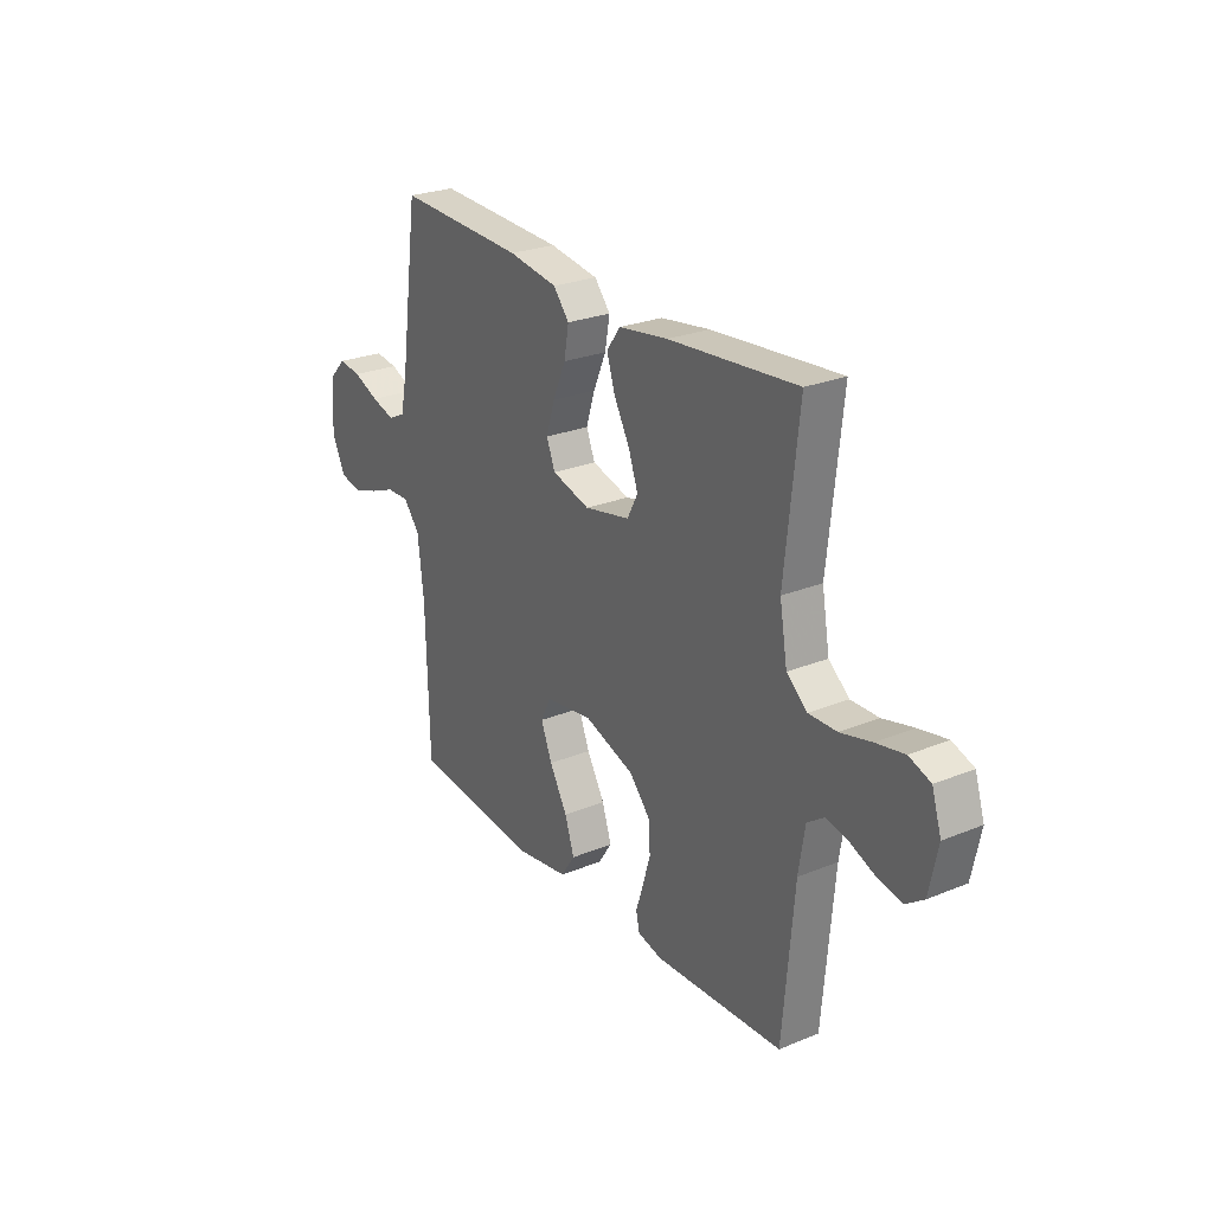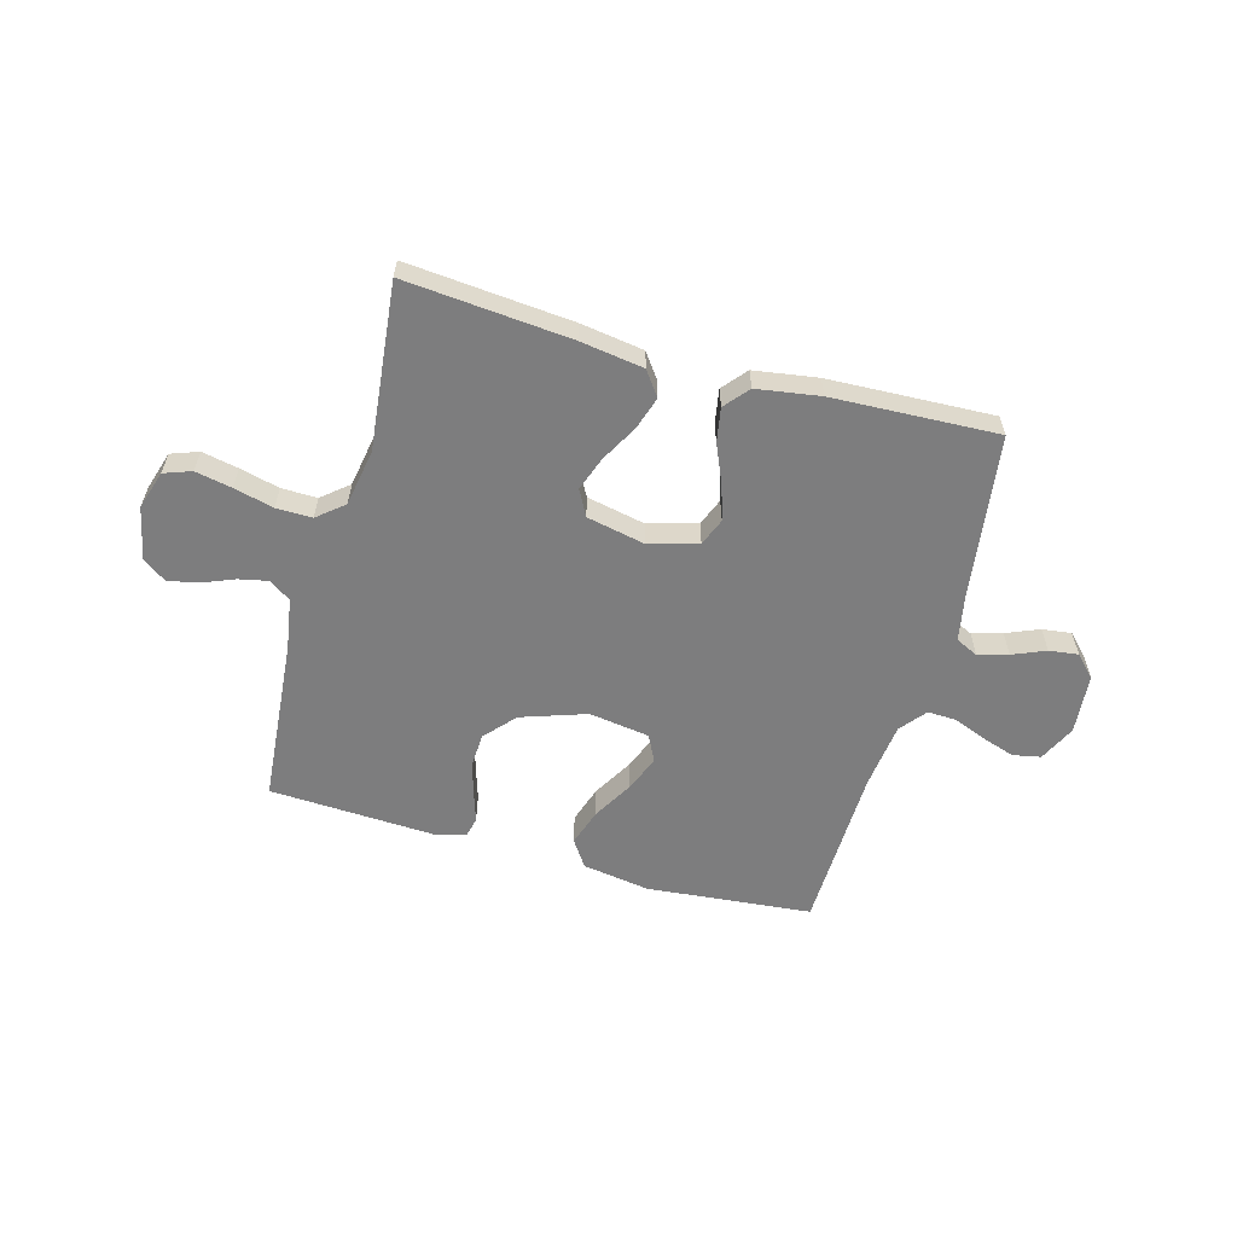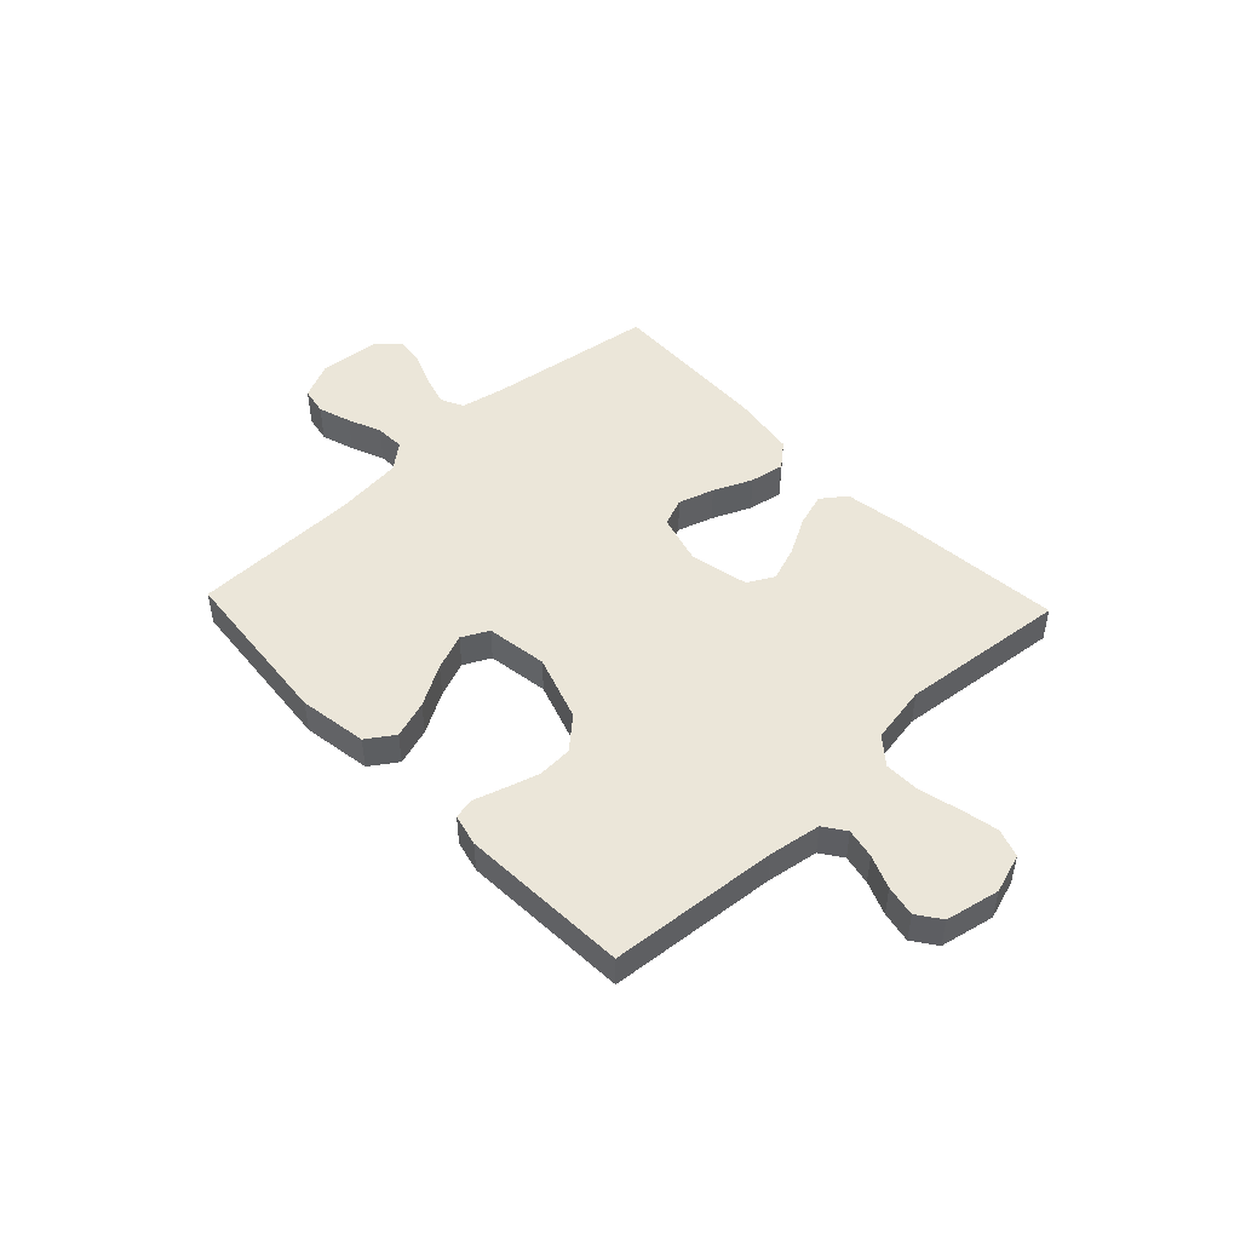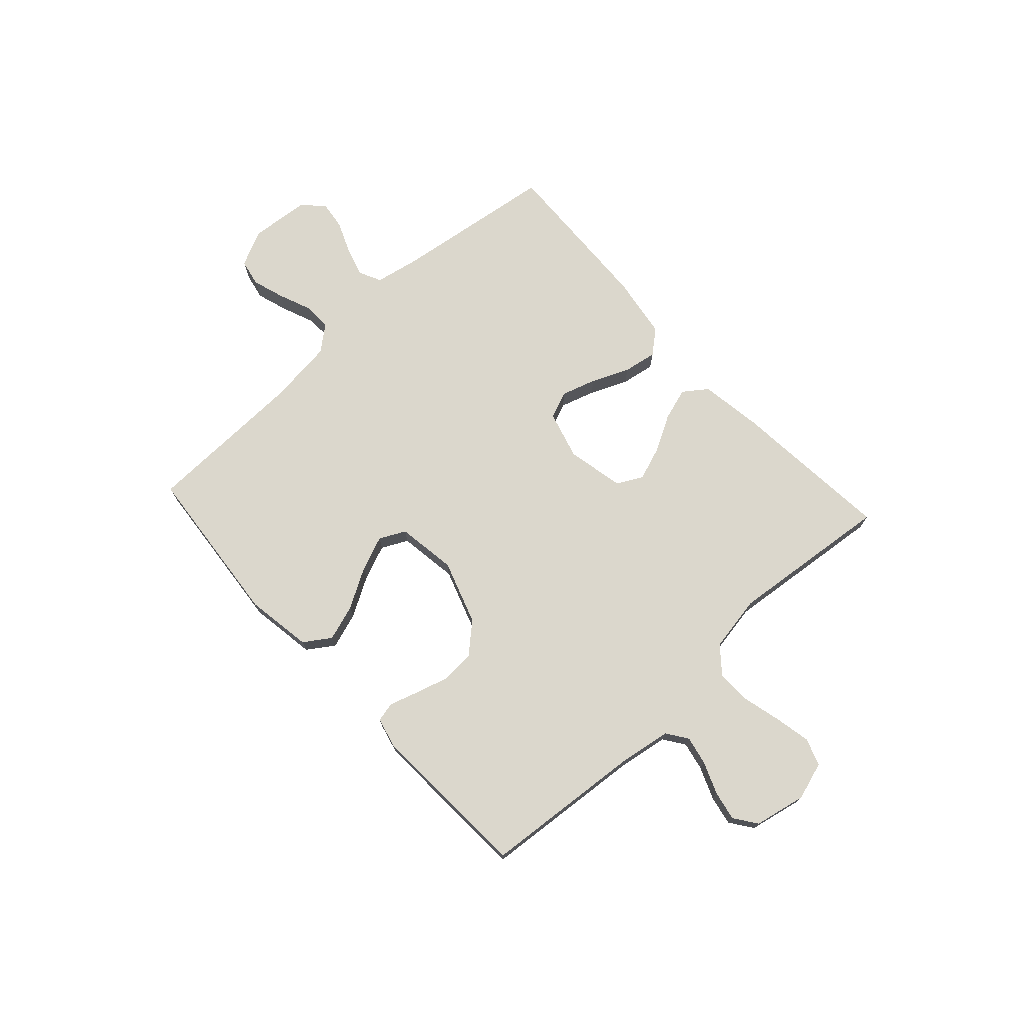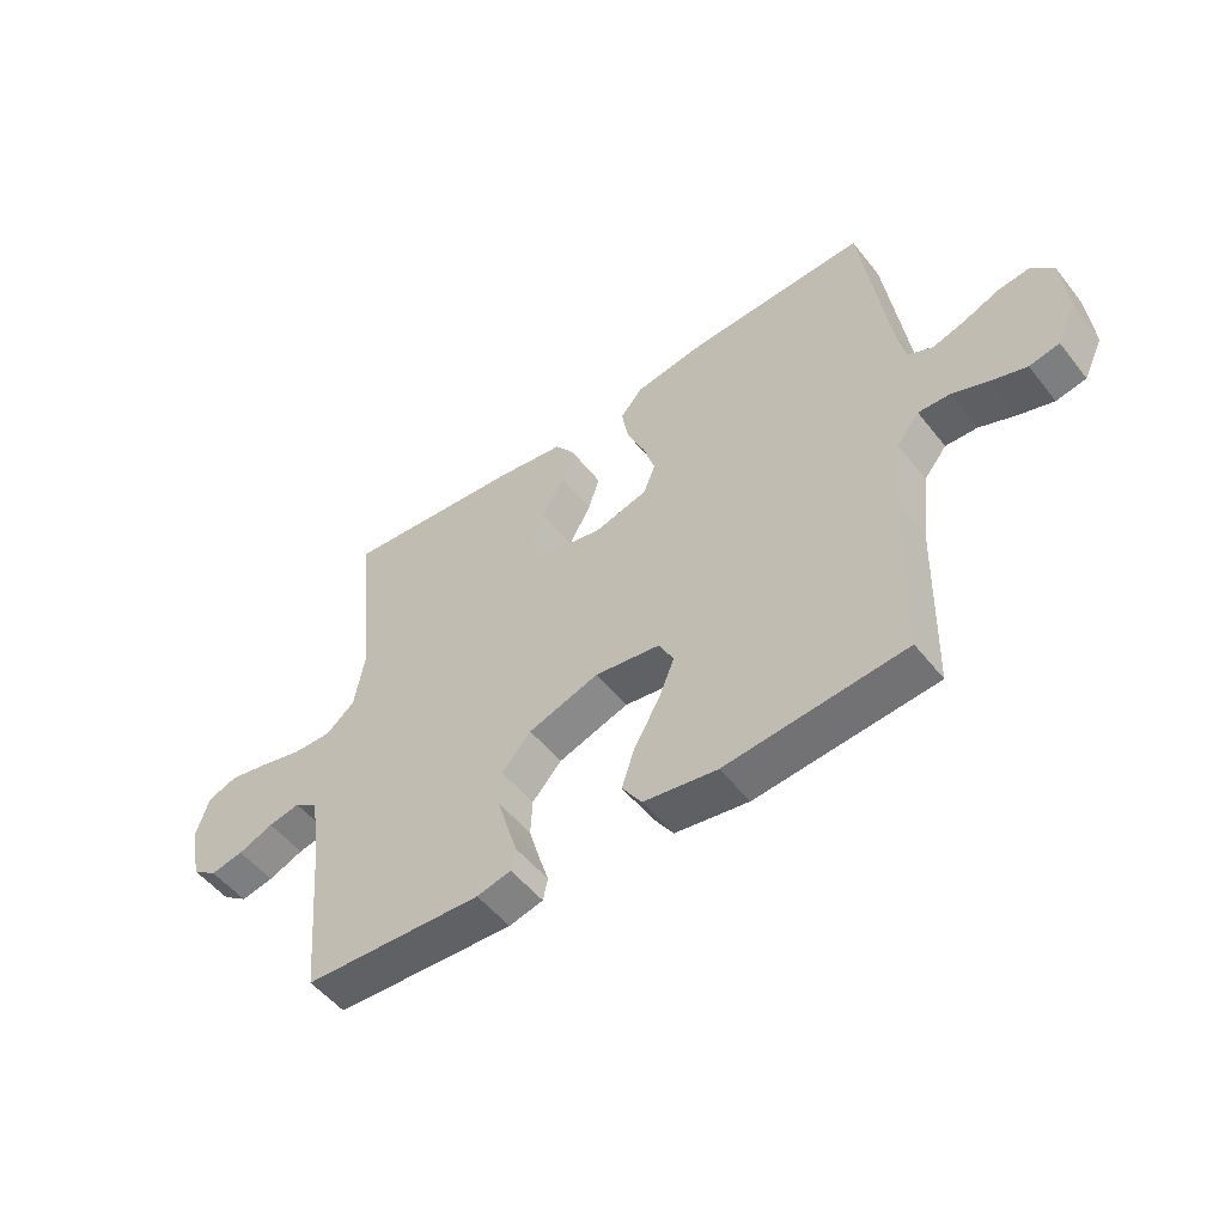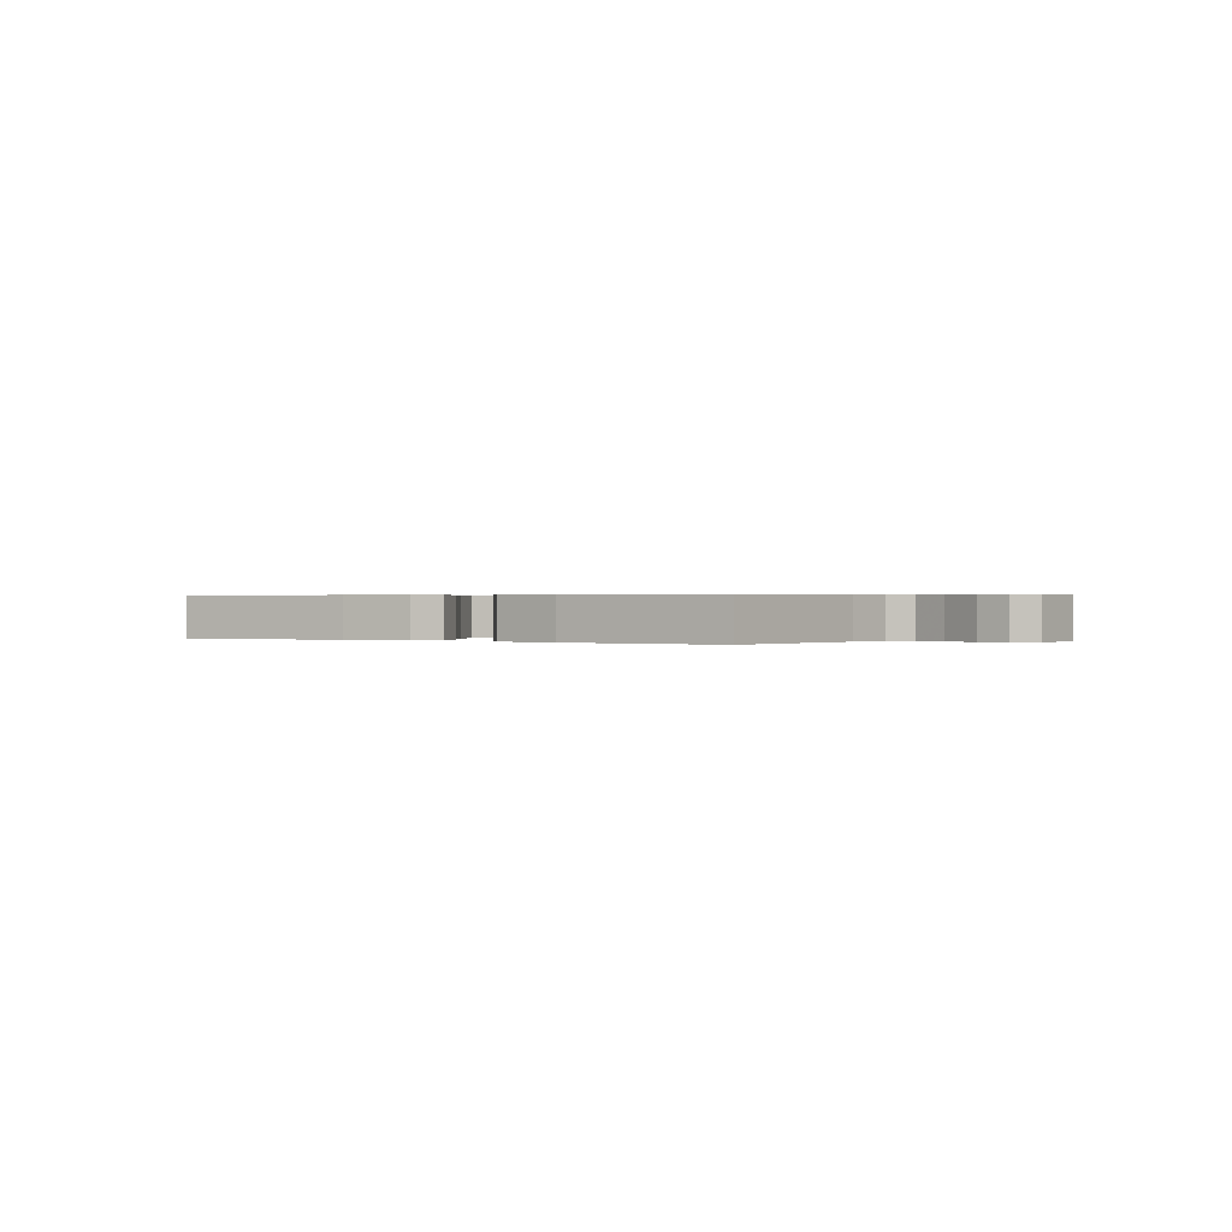
<metadata>
{"format":"obj","ext":"obj","renderer":"f3d","projection":"perspective","resolution":1024,"background":"white","views":[{"elev":25.7,"azim":-123.1,"up":"+Z"},{"elev":-59.1,"azim":-15.6,"up":"+Y"},{"elev":48.1,"azim":-133.5,"up":"+Y"},{"elev":73.3,"azim":-132.6,"up":"+Y"},{"elev":-52.0,"azim":37.2,"up":"+Z"},{"elev":0.4,"azim":30.9,"up":"+Y"}]}
</metadata>
<code>
v 0.5 0.07 -0.5
v 0.2 0.07 -0.529
v 0.077 0.07 -0.51
v 0.044 0.07 -0.461
v 0.066 0.07 -0.394
v 0.108 0.07 -0.321
v 0.134 0.07 -0.256
v 0.11 0.07 -0.208
v 0 0.07 -0.192
v -0.118 0.07 -0.232
v -0.167 0.07 -0.287
v -0.17 0.07 -0.349
v -0.152 0.07 -0.41
v -0.135 0.07 -0.463
v -0.143 0.07 -0.5
v -0.2 0.07 -0.514
v -0.5 0.07 -0.5
v -0.526 0.07 -0.2
v -0.541 0.07 -0.107
v -0.58 0.07 -0.08
v -0.633 0.07 -0.091
v -0.692 0.07 -0.115
v -0.747 0.07 -0.126
v -0.789 0.07 -0.096
v -0.809 0.07 0
v -0.787 0.07 0.07
v -0.737 0.07 0.088
v -0.671 0.07 0.075
v -0.599 0.07 0.057
v -0.534 0.07 0.056
v -0.486 0.07 0.096
v -0.468 0.07 0.2
v -0.5 0.07 0.5
v -0.2 0.07 0.474
v -0.085 0.07 0.457
v -0.053 0.07 0.413
v -0.072 0.07 0.353
v -0.109 0.07 0.286
v -0.131 0.07 0.224
v -0.106 0.07 0.177
v 0 0.07 0.155
v 0.089 0.07 0.18
v 0.109 0.07 0.23
v 0.089 0.07 0.294
v 0.059 0.07 0.363
v 0.048 0.07 0.425
v 0.085 0.07 0.469
v 0.2 0.07 0.487
v 0.5 0.07 0.5
v 0.542 0.07 0.2
v 0.558 0.07 0.119
v 0.599 0.07 0.099
v 0.653 0.07 0.115
v 0.713 0.07 0.14
v 0.766 0.07 0.147
v 0.803 0.07 0.109
v 0.813 0.07 0
v 0.781 0.07 -0.067
v 0.731 0.07 -0.077
v 0.672 0.07 -0.058
v 0.612 0.07 -0.034
v 0.559 0.07 -0.032
v 0.521 0.07 -0.079
v 0.507 0.07 -0.2
v 0.5 0 -0.5
v 0.2 0 -0.529
v 0.077 0 -0.51
v 0.044 0 -0.461
v 0.066 0 -0.394
v 0.108 0 -0.321
v 0.134 0 -0.256
v 0.11 0 -0.208
v 0 0 -0.192
v -0.118 0 -0.232
v -0.167 0 -0.287
v -0.17 0 -0.349
v -0.152 0 -0.41
v -0.135 0 -0.463
v -0.143 0 -0.5
v -0.2 0 -0.514
v -0.5 0 -0.5
v -0.526 0 -0.2
v -0.541 0 -0.107
v -0.58 0 -0.08
v -0.633 0 -0.091
v -0.692 0 -0.115
v -0.747 0 -0.126
v -0.789 0 -0.096
v -0.809 0 0
v -0.787 0 0.07
v -0.737 0 0.088
v -0.671 0 0.075
v -0.599 0 0.057
v -0.534 0 0.056
v -0.486 0 0.096
v -0.468 0 0.2
v -0.5 0 0.5
v -0.2 0 0.474
v -0.085 0 0.457
v -0.053 0 0.413
v -0.072 0 0.353
v -0.109 0 0.286
v -0.131 0 0.224
v -0.106 0 0.177
v 0 0 0.155
v 0.089 0 0.18
v 0.109 0 0.23
v 0.089 0 0.294
v 0.059 0 0.363
v 0.048 0 0.425
v 0.085 0 0.469
v 0.2 0 0.487
v 0.5 0 0.5
v 0.542 0 0.2
v 0.558 0 0.119
v 0.599 0 0.099
v 0.653 0 0.115
v 0.713 0 0.14
v 0.766 0 0.147
v 0.803 0 0.109
v 0.813 0 0
v 0.781 0 -0.067
v 0.731 0 -0.077
v 0.672 0 -0.058
v 0.612 0 -0.034
v 0.559 0 -0.032
v 0.521 0 -0.079
v 0.507 0 -0.2
f 58 59 60 61
f 56 57 58 61
f 56 61 62
f 53 54 55 56
f 52 53 56 62
f 51 52 62 63
f 47 48 49 50
f 47 50 51 63
f 44 45 46 47
f 43 44 47 63
f 35 36 37 38
f 35 38 39
f 32 33 34 35
f 31 32 35 39
f 30 31 39 40
f 26 27 28 29
f 24 25 26 29
f 24 29 30
f 21 22 23 24
f 20 21 24 30
f 19 20 30 40
f 15 16 17 18
f 13 14 15 18
f 12 13 18 19
f 11 12 19
f 10 11 19 40
f 3 4 5 6
f 3 6 7
f 64 1 2 3
f 64 3 7
f 42 43 63 64
f 41 42 64 7
f 9 10 40 41
f 8 9 41
f 7 8 41
f 125 124 123 122
f 125 122 121 120
f 126 125 120
f 120 119 118 117
f 126 120 117 116
f 127 126 116 115
f 114 113 112 111
f 127 115 114 111
f 111 110 109 108
f 127 111 108 107
f 102 101 100 99
f 103 102 99
f 99 98 97 96
f 103 99 96 95
f 104 103 95 94
f 93 92 91 90
f 93 90 89 88
f 94 93 88
f 88 87 86 85
f 94 88 85 84
f 104 94 84 83
f 82 81 80 79
f 82 79 78 77
f 83 82 77 76
f 83 76 75
f 104 83 75 74
f 70 69 68 67
f 71 70 67
f 67 66 65 128
f 71 67 128
f 128 127 107 106
f 71 128 106 105
f 105 104 74 73
f 105 73 72
f 105 72 71
f 1 65 66 2
f 2 66 67 3
f 3 67 68 4
f 4 68 69 5
f 5 69 70 6
f 6 70 71 7
f 7 71 72 8
f 8 72 73 9
f 9 73 74 10
f 10 74 75 11
f 11 75 76 12
f 12 76 77 13
f 13 77 78 14
f 14 78 79 15
f 15 79 80 16
f 16 80 81 17
f 17 81 82 18
f 18 82 83 19
f 19 83 84 20
f 20 84 85 21
f 21 85 86 22
f 22 86 87 23
f 23 87 88 24
f 24 88 89 25
f 25 89 90 26
f 26 90 91 27
f 27 91 92 28
f 28 92 93 29
f 29 93 94 30
f 30 94 95 31
f 31 95 96 32
f 32 96 97 33
f 33 97 98 34
f 34 98 99 35
f 35 99 100 36
f 36 100 101 37
f 37 101 102 38
f 38 102 103 39
f 39 103 104 40
f 40 104 105 41
f 41 105 106 42
f 42 106 107 43
f 43 107 108 44
f 44 108 109 45
f 45 109 110 46
f 46 110 111 47
f 47 111 112 48
f 48 112 113 49
f 49 113 114 50
f 50 114 115 51
f 51 115 116 52
f 52 116 117 53
f 53 117 118 54
f 54 118 119 55
f 55 119 120 56
f 56 120 121 57
f 57 121 122 58
f 58 122 123 59
f 59 123 124 60
f 60 124 125 61
f 61 125 126 62
f 62 126 127 63
f 63 127 128 64
f 64 128 65 1

</code>
